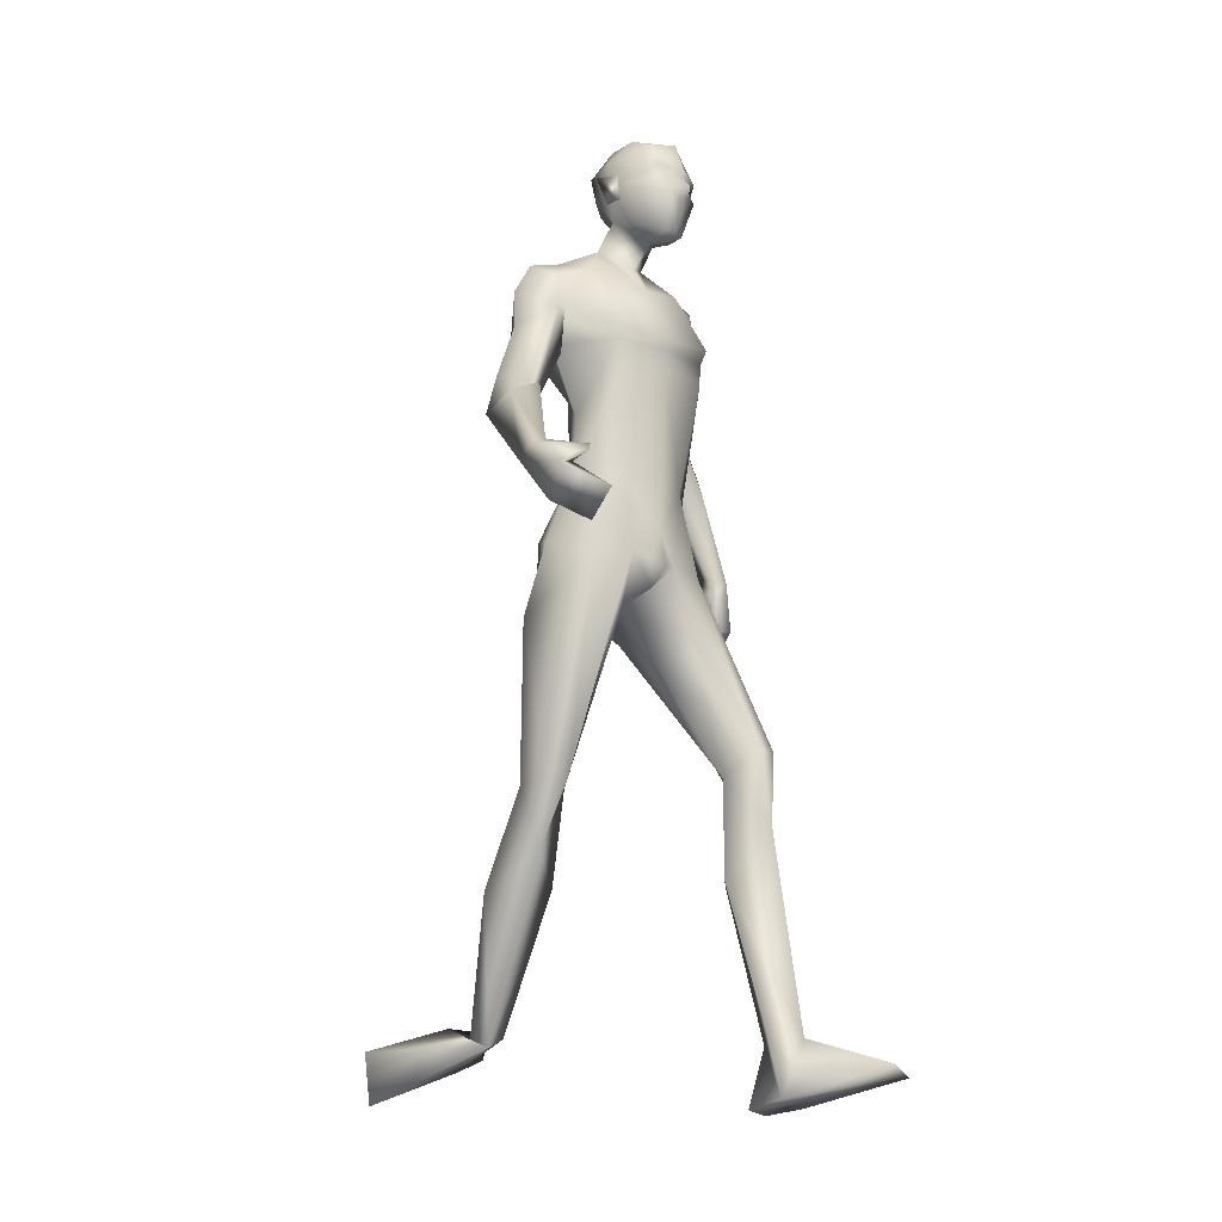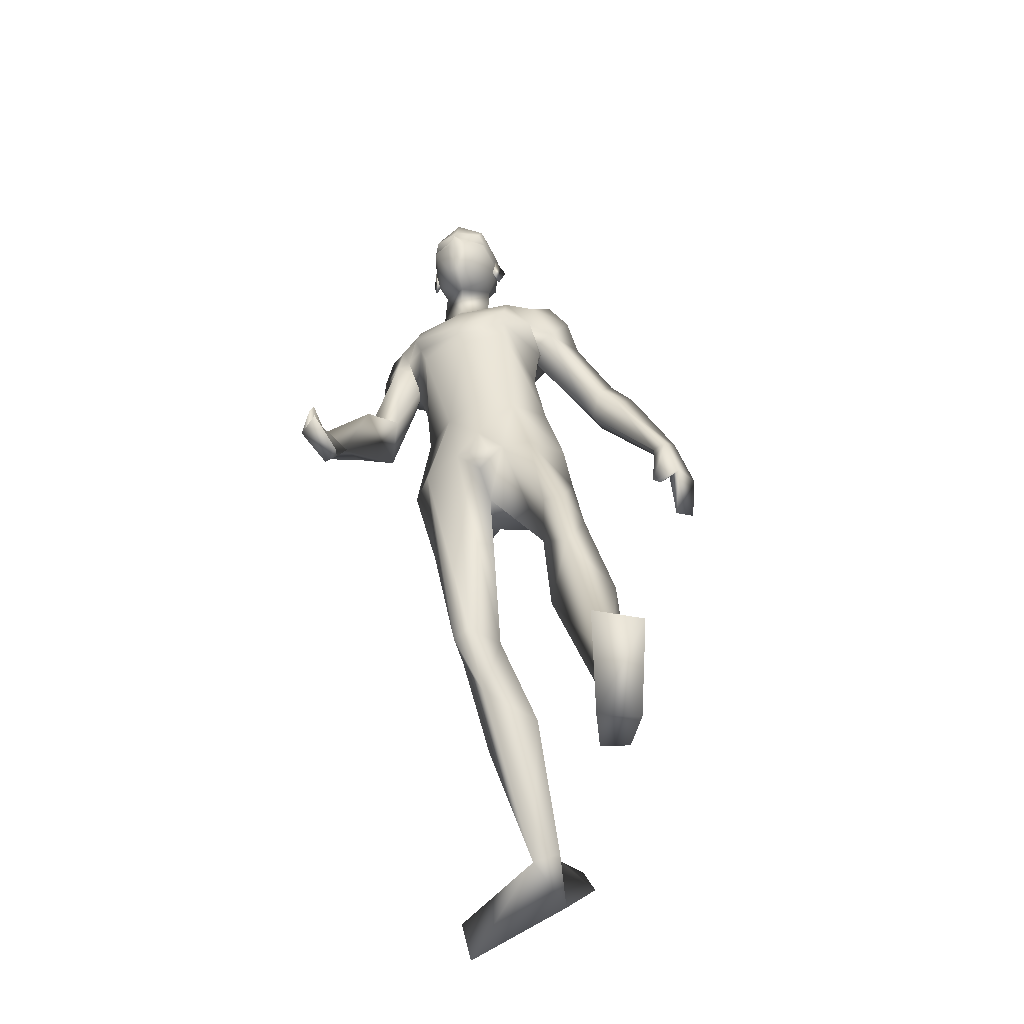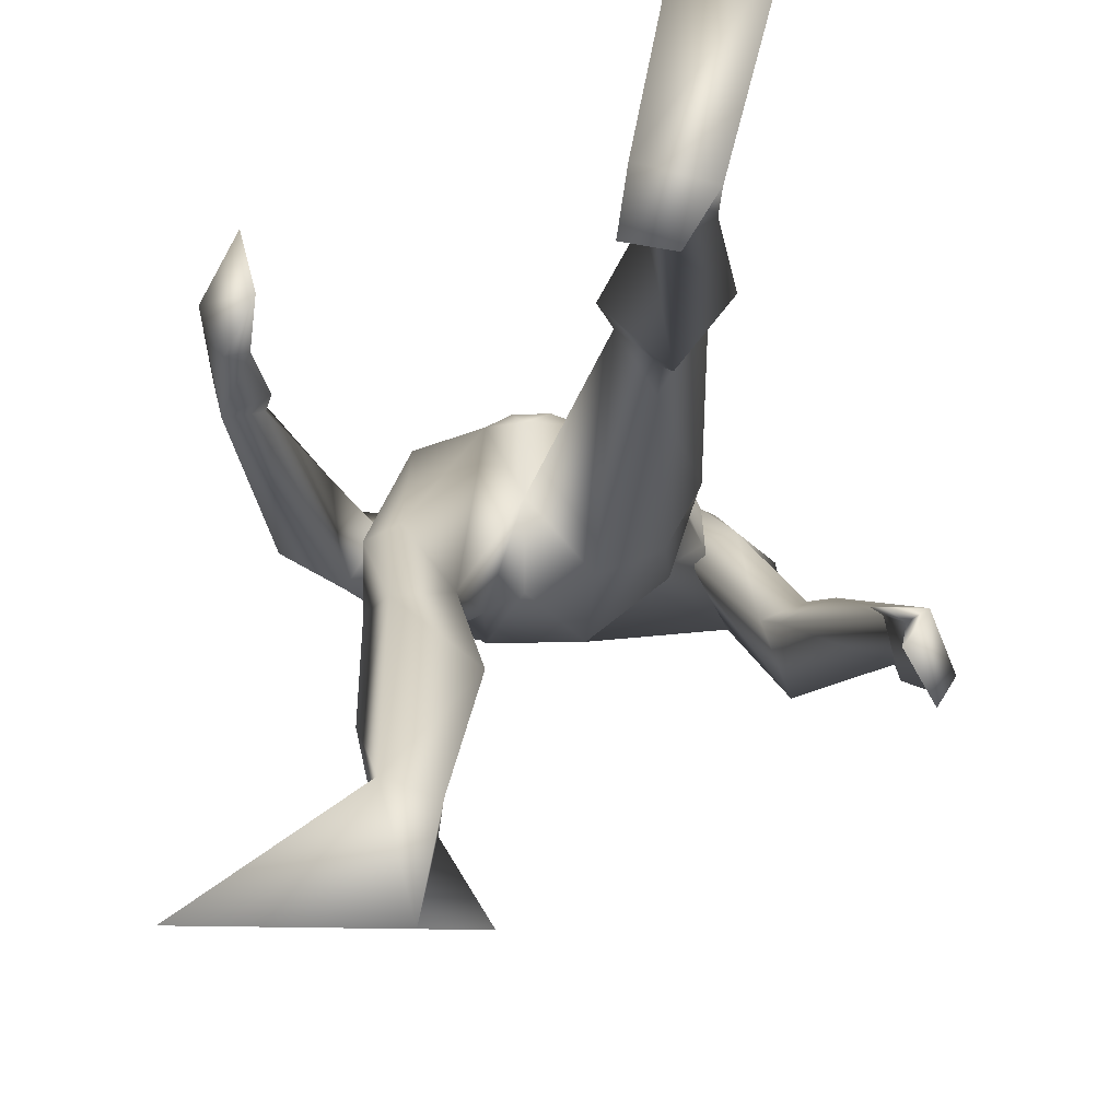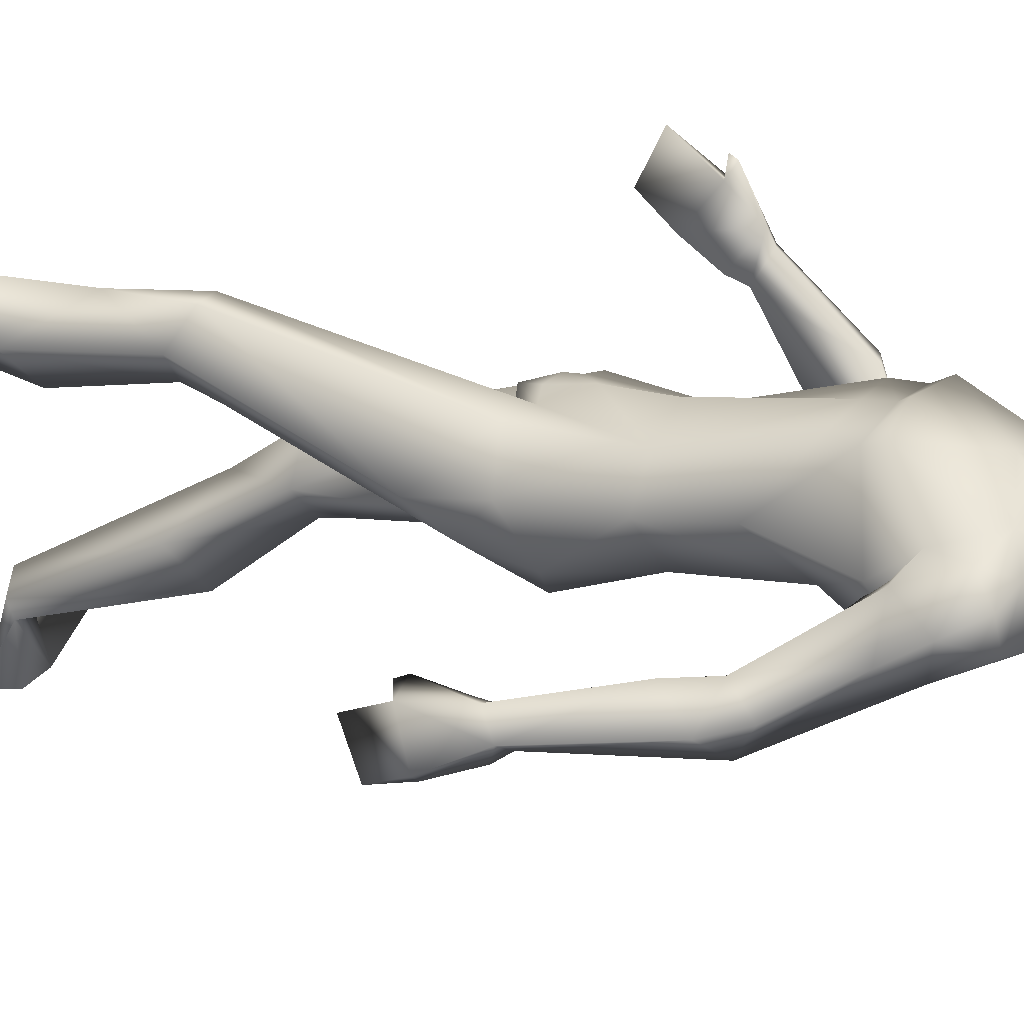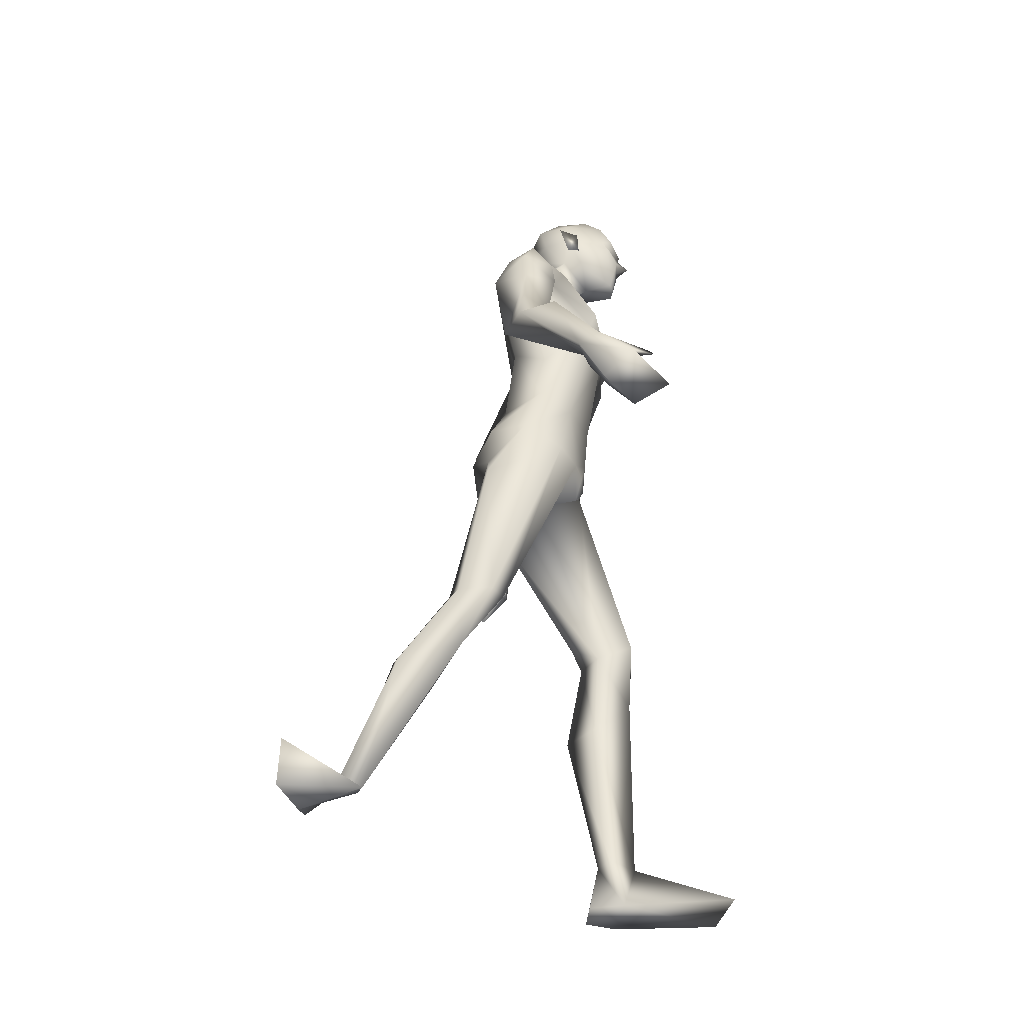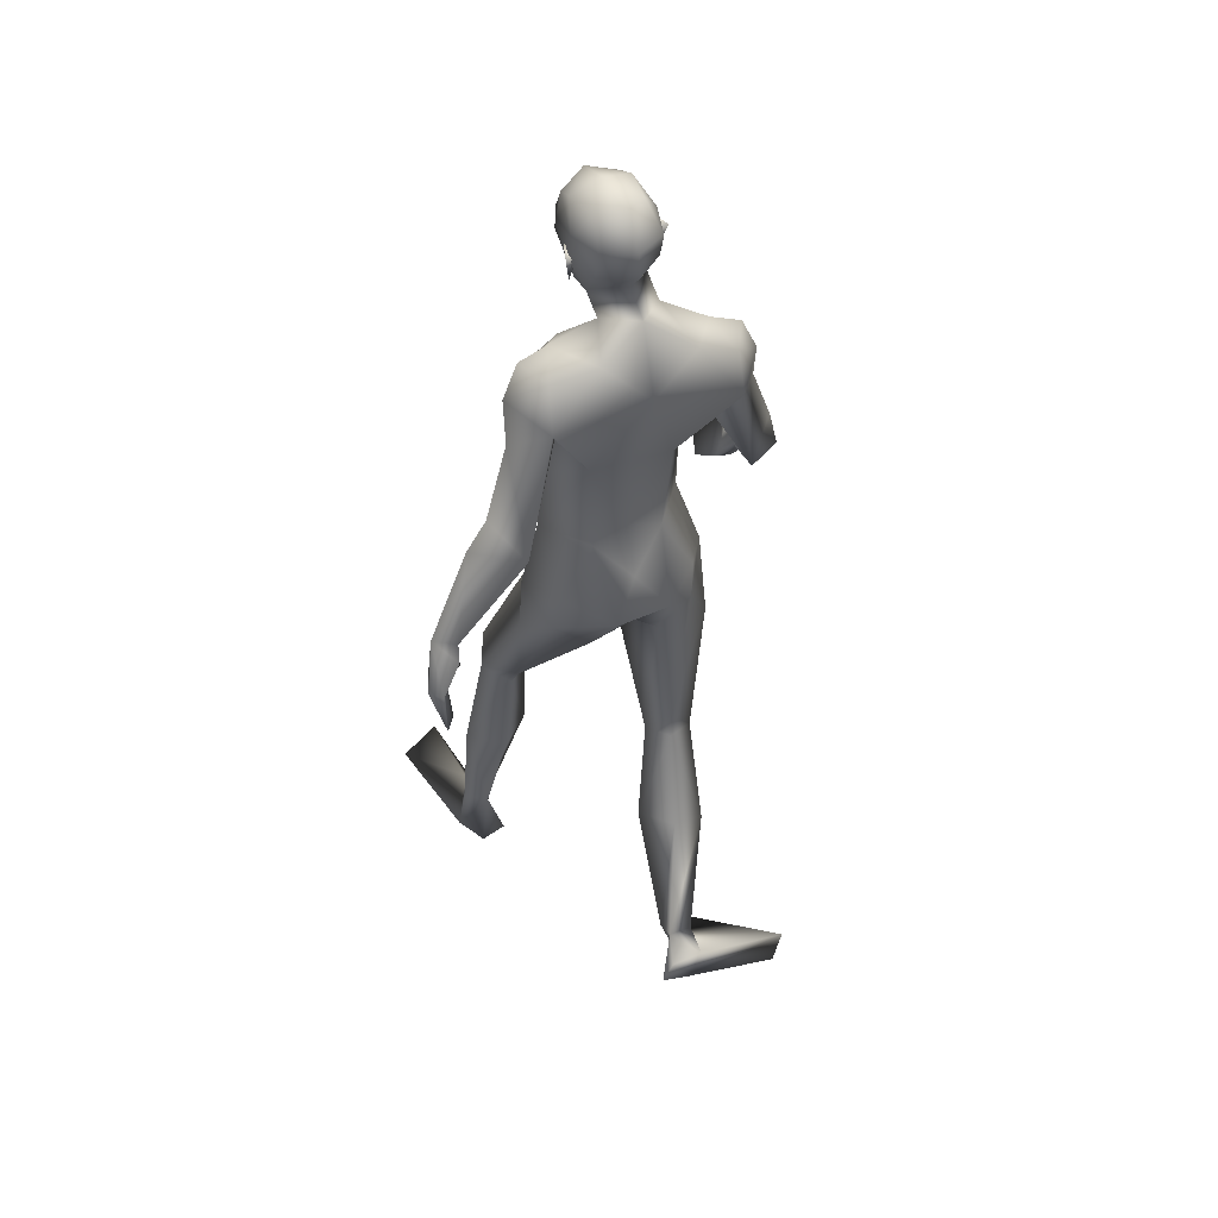
<metadata>
{"format":"obj","ext":"obj","renderer":"f3d","projection":"perspective","resolution":1024,"background":"white","views":[{"elev":-25.7,"azim":-43.8,"up":"+Y"},{"elev":-52.8,"azim":14.3,"up":"+Y"},{"elev":-7.7,"azim":9.2,"up":"+Z"},{"elev":25.3,"azim":122.9,"up":"+Z"},{"elev":-46.7,"azim":-84.9,"up":"+Y"},{"elev":56.1,"azim":155.4,"up":"+Y"}]}
</metadata>
<code>
o Man_Body
v -0.000153 4.317 -0.1944
v 0.254 4.245 -0.2118
v -0.243 4.217 -0.2249
v 0.5088 4.213 0.1246
v -0.5055 4.155 0.09783
v 0.278 4.174 0.3345
v -0.28 4.142 0.3198
v -0.002808 4.146 0.4502
v -0.1423 5.623 -0.2682
v 0.1457 5.914 -0.1196
v -0.5023 5.823 -0.1543
v 0.2222 5.759 0.3675
v -0.586 5.654 0.3269
v -0.1759 5.565 0.4924
v 0.2602 5.103 0.5744
v -0.5025 5.016 0.534
v -0.1241 5.063 0.6017
v -0.06547 4.885 -0.1202
v 0.2247 4.92 -0.1021
v -0.3561 4.853 -0.1328
v 0.4349 4.67 0.1897
v -0.5337 4.558 0.1384
v 0.2474 4.931 0.5757
v -0.4513 4.85 0.5387
v -0.1062 4.915 0.5862
v 0.2704 5.207 0.6257
v -0.5411 5.114 0.5827
v -0.1319 5.116 0.6345
v -0.1907 6.058 -0.001382
v 0.01335 5.947 0.2288
v -0.4007 5.931 0.2144
v -0.1934 5.806 0.3673
v 0.6066 2.249 0.7057
v -0.2241 2.087 -0.2415
v 0.8682 2.159 0.4905
v -0.3583 2.082 -0.5653
v 0.1906 3.572 0.3506
v -0.1906 3.572 0.3506
v 0.01055 3.315 0.03248
v 0.2994 3.22 -0.2907
v -0.1425 3.304 -0.4166
v 1.117 0.4123 0.4557
v 0.006775 0.6072 -1.439
v 0.9536 0.3886 0.3604
v 0.1907 0.656 -1.452
v 0.8863 0.4056 0.4581
v 0.2127 0.6279 -1.337
v 1.036 0.4093 0.6291
v 0.02219 0.5246 -1.268
v 0.4203 5.477 0.2901
v -0.7123 5.347 0.2301
v 0.05089 6.133 0.3183
v -0.3503 6.162 0.3224
v -0.1575 5.979 0.4993
v -0.1404 6.291 0.09698
v 0.5806 5.411 0.1772
v -0.8037 5.277 0.2521
v 0.4647 5.851 -0.06056
v -0.7928 5.622 -0.1448
v 0.4558 5.706 0.2936
v -0.7724 5.552 0.228
v 0.5228 5.568 -0.2299
v -0.7787 5.351 -0.2668
v 0.7754 5.457 -0.08526
v -0.9973 5.143 0.02069
v 0.5746 5.857 0.1758
v -0.9187 5.638 0.08088
v 0.3521 5.865 0.2231
v -0.7122 5.717 0.1319
v 0.4571 5.241 0.09752
v -0.569 5.19 0.09542
v 0.9365 4.915 -0.196
v -1.013 4.595 0.1969
v 1.025 5.102 -0.3186
v -1.143 4.672 0.01036
v 0.8661 4.919 -0.6018
v 0.7369 4.938 -0.2699
v -0.8241 4.625 0.101
v 1.441 4.109 -0.3245
v -1.355 3.828 0.6128
v 1.509 4.221 -0.4466
v -1.304 3.768 0.4523
v 1.356 4.214 -0.5429
v -1.134 3.823 0.4816
v 1.336 4.104 -0.3668
v -1.257 3.878 0.6402
v 1.08 4.681 -0.2112
v -1.246 4.412 0.268
v 1.189 4.912 -0.3625
v -1.201 4.362 -0.0207
v -0.9359 4.418 -0.1669
v 0.8389 4.692 -0.3102
v -1.021 4.536 0.3121
v 0 3.378 -0.3308
v 0.6493 3.649 0.1155
v -0.6424 3.603 -0.02774
v -0 3.748 0.418
v 0.5064 3.786 -0.2319
v -0.4465 3.77 -0.3225
v 0.1979 3.639 -0.4958
v -0.1979 3.639 -0.4958
v 0.4199 3.543 0.3615
v -0.4671 3.495 0.2514
v 0 3.893 -0.3341
v 0.5462 3.387 -0.1731
v -0.433 3.413 -0.3446
v 0.7596 1.758 0.6633
v -0.183 1.683 -0.5505
v 1.058 1.42 0.4141
v -0.2557 1.489 -1.023
v 0.8338 1.476 0.1657
v 0.006517 1.692 -1.095
v 0.5795 1.413 0.3962
v 0.1769 1.55 -0.8261
v 0.7113 2.121 0.3001
v -0.1548 2.19 -0.6617
v -0.1438 6.844 0.497
v -0.1373 6.712 0.7451
v -0.1358 6.468 0.8193
v -0.1363 6.411 0.806
v -0.05606 6.279 0.7892
v -0.2179 6.279 0.7937
v -0.1391 5.954 0.7414
v -0.06419 5.959 0.7215
v -0.215 5.959 0.7257
v 0.08488 6.327 0.7059
v -0.363 6.328 0.7183
v 0.09221 6.408 0.6606
v -0.3725 6.409 0.6735
v 0.05682 6.664 0.6531
v -0.3364 6.665 0.6639
v 0.06435 6.759 0.5106
v -0.3513 6.76 0.5221
v 0.01379 6.808 0.2668
v -0.3141 6.809 0.2758
v 0.1369 6.608 0.3339
v -0.4343 6.609 0.3497
v 0.1442 6.4 0.3582
v -0.4411 6.402 0.3744
v -0.1587 6.456 -0.006474
v -0.1578 6.649 0.008181
v -0.1529 6.831 0.1719
v 1.183 0.007094 0.4608
v 0.05931 0.7494 -1.732
v 1.058 -0.02249 0.2537
v 0.3018 0.7717 -1.737
v 0.8933 0.01038 0.5464
v 0.1603 0.4656 -1.749
v 1.041 0.1154 1.343
v -0.5763 0.1132 -1.749
v 1.363 0.1053 1.197
v -0.6474 0.459 -1.73
v 0.8594 -0.02264 0.2934
v 0.3866 0.5881 -1.749
v -0.1373 6.234 0.7841
v -0.1343 6.28 0.8872
v 0.05092 6.461 0.746
v -0.3263 6.462 0.7564
v 0.1919 6.48 0.2806
v -0.4927 6.481 0.2995
v 0.1393 6.464 0.4342
v -0.4318 6.466 0.45
v 0.1173 6.259 0.4428
v -0.4103 6.26 0.4574
v 0.1478 6.236 0.3446
v -0.4463 6.237 0.361
v 0.07251 6.373 0.3786
v -0.3686 6.374 0.3908
v 0.06217 6.402 0.1496
v -0.3708 6.403 0.1616
v 0.0577 6.627 0.09788
v -0.3681 6.628 0.1097
v 0.6649 2.299 0.2297
v -0.1682 2.382 -0.6187
v 0.7578 2.262 0.7007
v -0.36 2.069 -0.3068
v 0.5384 2.098 0.4399
v -0.03178 2.128 -0.4855
v 1.62 3.903 -0.6259
v -1.217 3.447 0.6389
v 1.529 3.759 -0.3759
v -1.355 3.575 0.8752
v 1.561 3.627 -0.7781
v -1.051 3.28 0.8561
v 1.446 3.429 -0.5635
v -1.143 3.382 1.138
v 1.362 3.647 -0.3831
v -1.243 3.638 1.031
v 1.538 3.889 -0.6922
v -1.114 3.464 0.6591
v 1.437 3.759 -0.431
v -1.255 3.612 0.8905
v 1.384 4.119 -0.6185
v -1.088 3.718 0.5326
v 1.33 4.004 -0.3721
v -1.246 3.833 0.7295
v 1.303 3.69 -0.3746
v -1.216 3.705 1.015
v 0.7056 3.237 0.04893
v -0.5581 3.178 -0.3339
v -0.3479 6.082 0.4852
v 0.05573 6.081 0.474
v -0.07785 3.527 0.3904
v 0.07785 3.527 0.3904
v -0 3.354 0.3296
v -1.002 5.418 0.01181
v 0.7209 5.685 0.07544
v 0.3449 5.303 0.0889
v -0.6747 5.111 0.03761
f 50 26 15
f 16 27 51
f 68 30 12
f 13 31 69
f 50 12 26
f 27 13 51
f 10 58 62
f 63 59 11
f 60 66 68
f 69 67 61
f 9 62 19
f 20 63 9
f 19 18 9
f 9 18 20
f 10 62 9
f 9 63 11
f 68 12 60
f 61 13 69
f 98 4 95
f 96 5 99
f 98 2 4
f 5 3 99
f 72 87 89
f 90 88 73
f 72 89 74
f 75 90 73
f 77 92 72
f 73 93 78
f 92 87 72
f 73 88 93
f 37 102 6
f 7 103 38
f 39 94 40
f 41 94 39
f 104 1 2
f 3 1 104
f 95 105 98
f 99 106 96
f 100 98 105
f 106 99 101
f 100 104 2
f 3 104 101
f 2 98 100
f 101 99 3
f 6 102 95
f 96 103 7
f 95 4 6
f 7 5 96
f 107 175 33
f 34 176 108
f 177 173 115
f 116 174 178
f 173 35 115
f 116 36 174
f 118 132 117
f 117 133 118
f 132 134 117
f 117 135 133
f 134 142 117
f 117 142 135
f 149 151 48
f 49 152 150
f 145 153 44
f 45 154 146
f 120 156 121
f 122 156 120
f 121 156 155
f 155 156 122
f 54 124 123
f 123 125 54
f 155 123 121
f 122 123 155
f 123 124 121
f 122 125 123
f 147 143 151
f 152 144 148
f 147 151 149
f 150 152 148
f 143 147 145
f 146 148 144
f 147 153 145
f 146 154 148
f 44 153 147
f 148 154 45
f 44 147 46
f 47 148 45
f 48 151 143
f 144 152 49
f 48 143 42
f 43 144 49
f 48 46 147
f 148 47 49
f 48 147 149
f 150 148 49
f 44 42 143
f 144 43 45
f 44 143 145
f 146 144 45
f 130 136 132
f 133 137 131
f 136 134 132
f 133 135 137
f 119 130 118
f 118 131 119
f 121 126 120
f 120 127 122
f 126 128 120
f 120 129 127
f 107 33 177
f 178 34 108
f 107 177 113
f 114 178 108
f 48 107 113
f 114 108 49
f 48 113 46
f 47 114 49
f 113 177 115
f 116 178 114
f 113 115 111
f 112 116 114
f 46 113 111
f 112 114 47
f 46 111 44
f 45 112 47
f 111 115 109
f 110 116 112
f 115 35 109
f 110 36 116
f 44 111 109
f 110 112 45
f 44 109 42
f 43 110 45
f 109 35 107
f 108 36 110
f 35 175 107
f 108 176 36
f 42 109 48
f 49 110 43
f 109 107 48
f 49 108 110
f 100 105 40
f 41 106 101
f 100 40 94
f 94 41 101
f 76 83 92
f 93 84 91
f 83 85 92
f 93 86 84
f 76 92 77
f 78 93 91
f 92 85 87
f 88 86 93
f 85 79 87
f 88 80 86
f 89 81 83
f 84 82 90
f 89 83 76
f 91 84 90
f 74 89 76
f 91 90 75
f 87 79 81
f 82 80 88
f 87 81 89
f 90 82 88
f 56 60 50
f 51 61 57
f 60 12 50
f 51 13 61
f 56 77 72
f 73 78 57
f 62 64 76
f 91 65 63
f 64 74 76
f 91 75 65
f 64 56 72
f 73 57 65
f 64 72 74
f 75 73 65
f 10 68 58
f 59 69 11
f 68 66 58
f 59 67 69
f 10 29 30
f 31 29 11
f 10 30 68
f 69 31 11
f 15 23 21
f 22 24 16
f 30 29 55
f 55 29 31
f 30 55 52
f 53 55 31
f 32 30 52
f 53 31 32
f 32 52 54
f 54 53 32
f 12 30 14
f 14 31 13
f 30 32 14
f 14 32 31
f 26 12 14
f 14 13 27
f 26 14 28
f 28 14 27
f 15 26 28
f 28 27 16
f 15 28 17
f 17 28 16
f 23 15 17
f 17 16 24
f 23 17 25
f 25 17 24
f 6 23 25
f 25 24 7
f 6 25 8
f 8 25 7
f 4 21 23
f 24 22 5
f 4 23 6
f 7 24 5
f 2 19 4
f 5 20 3
f 19 21 4
f 5 22 20
f 1 18 19
f 18 1 20
f 2 1 19
f 20 1 3
f 130 157 128
f 129 158 131
f 157 120 128
f 129 120 158
f 120 157 119
f 119 158 120
f 157 130 119
f 119 131 158
f 138 128 126
f 127 129 139
f 52 55 140
f 140 55 53
f 9 29 10
f 11 29 9
f 141 142 134
f 135 142 141
f 128 138 136
f 137 139 129
f 136 130 128
f 129 131 137
f 118 130 132
f 133 131 118
f 6 8 97
f 97 8 7
f 97 37 6
f 7 38 97
f 159 167 161
f 162 168 160
f 161 167 163
f 164 168 162
f 163 167 165
f 166 168 164
f 165 167 159
f 160 168 166
f 140 169 52
f 53 170 140
f 169 138 52
f 53 139 170
f 136 171 134
f 135 172 137
f 171 141 134
f 135 141 172
f 105 173 40
f 41 174 106
f 177 40 173
f 174 41 178
f 181 187 191
f 192 188 182
f 181 191 185
f 186 192 182
f 179 183 189
f 190 184 180
f 79 195 197
f 198 196 80
f 195 79 85
f 86 80 196
f 81 193 83
f 84 194 82
f 81 179 189
f 190 180 82
f 81 189 193
f 194 190 82
f 195 191 197
f 198 192 196
f 191 187 197
f 198 188 192
f 183 185 191
f 192 186 184
f 183 191 189
f 190 192 184
f 181 79 197
f 198 80 182
f 181 197 187
f 188 198 182
f 179 181 183
f 184 182 180
f 181 185 183
f 184 186 182
f 175 102 33
f 34 103 176
f 102 37 33
f 34 38 103
f 39 177 37
f 38 178 39
f 177 33 37
f 38 34 178
f 40 177 39
f 39 178 41
f 141 171 169
f 170 172 141
f 141 169 140
f 140 170 141
f 138 169 136
f 137 170 139
f 169 171 136
f 137 172 170
f 161 165 159
f 160 166 162
f 161 163 165
f 166 164 162
f 195 85 83
f 84 86 196
f 83 193 195
f 196 194 84
f 189 191 195
f 196 192 190
f 195 193 189
f 190 194 196
f 81 79 181
f 182 80 82
f 181 179 81
f 82 180 182
f 35 199 175
f 95 199 105
f 200 36 176
f 200 96 106
f 174 36 200
f 200 106 174
f 103 96 200
f 200 176 103
f 102 175 199
f 199 95 102
f 173 105 199
f 199 35 173
f 125 201 54
f 201 53 54
f 52 202 54
f 202 124 54
f 138 126 202
f 202 52 138
f 139 53 201
f 201 127 139
f 124 202 126
f 126 121 124
f 127 201 125
f 125 122 127
f 204 37 97
f 97 38 203
f 206 67 59
f 206 65 57
f 66 207 58
f 64 207 56
f 60 56 207
f 207 66 60
f 61 67 206
f 206 57 61
f 62 58 207
f 207 64 62
f 63 65 206
f 206 59 63
f 50 208 56
f 208 77 56
f 76 77 208
f 208 62 76
f 15 21 70
f 70 50 15
f 62 70 19
f 70 21 19
f 209 22 16
f 16 51 209
f 63 20 209
f 20 22 209
f 71 78 91
f 91 63 71
f 51 57 71
f 57 78 71
f 51 63 209
f 51 71 63
f 50 70 62
f 50 62 208
f 94 101 100
f 100 101 104
f 97 203 204
f 204 203 205
f 205 37 204
f 38 205 203
f 37 205 39
f 205 38 39

</code>
